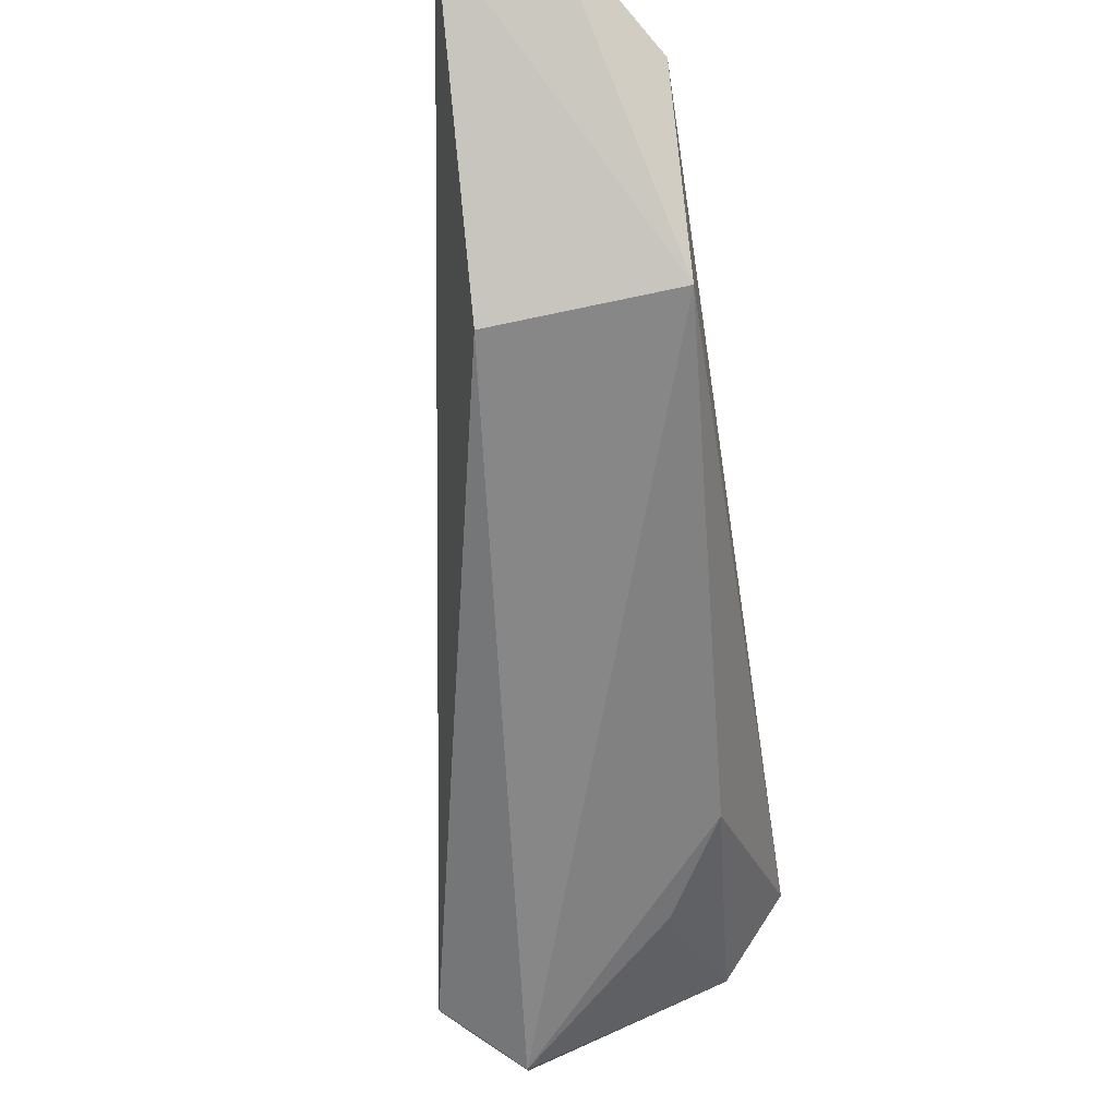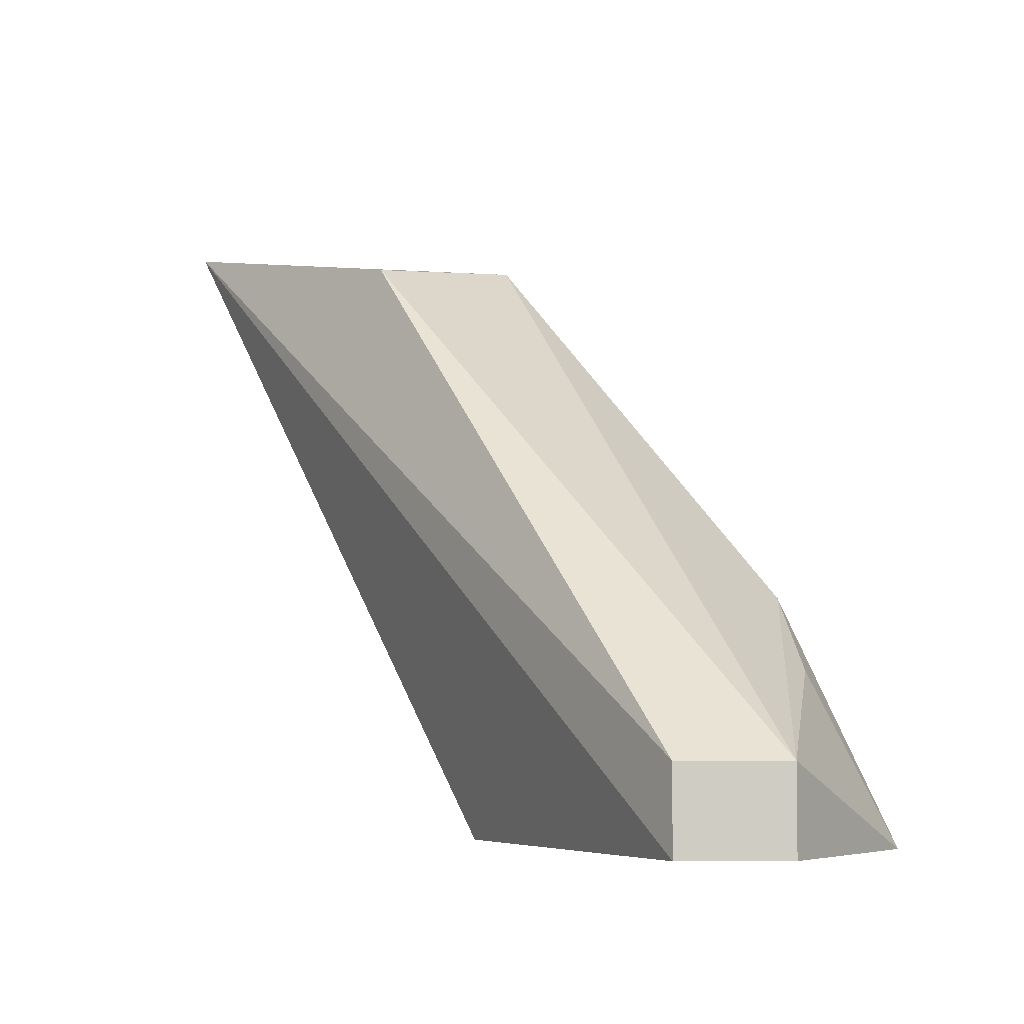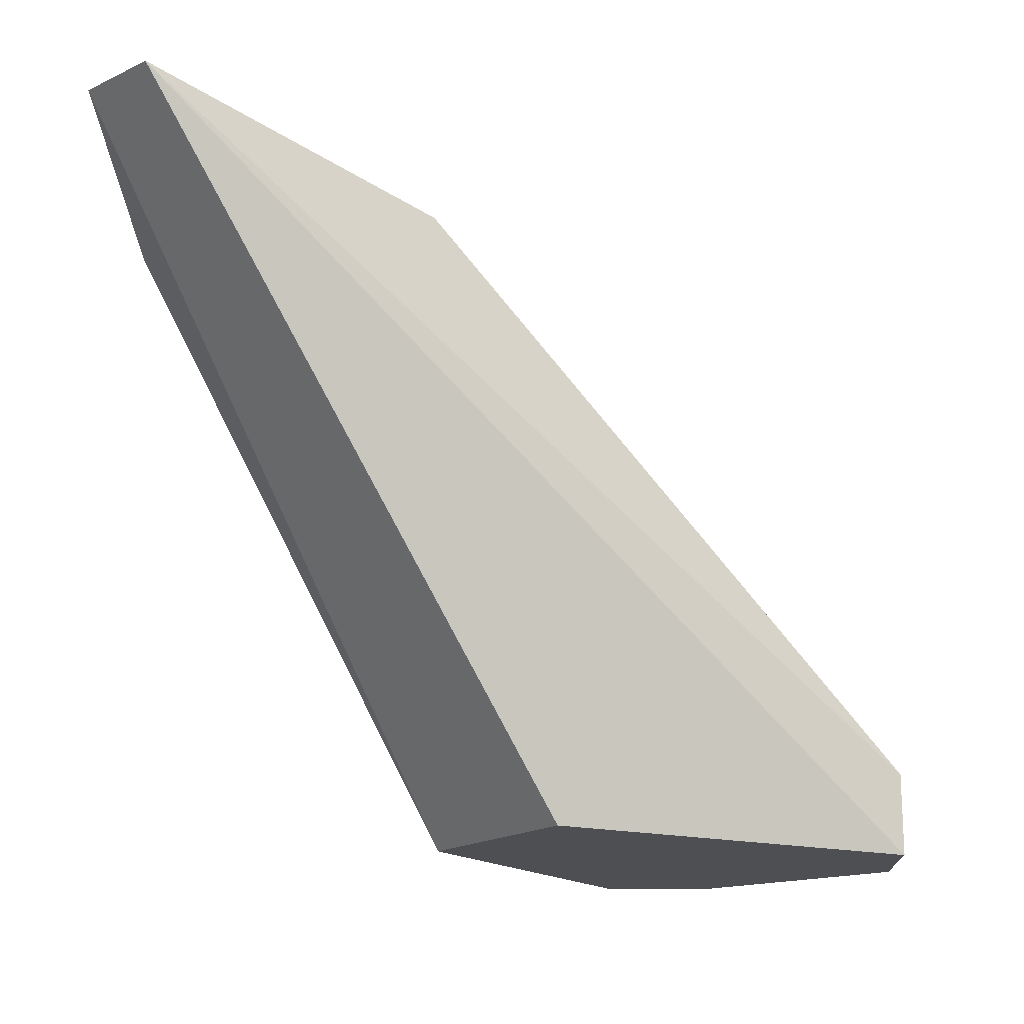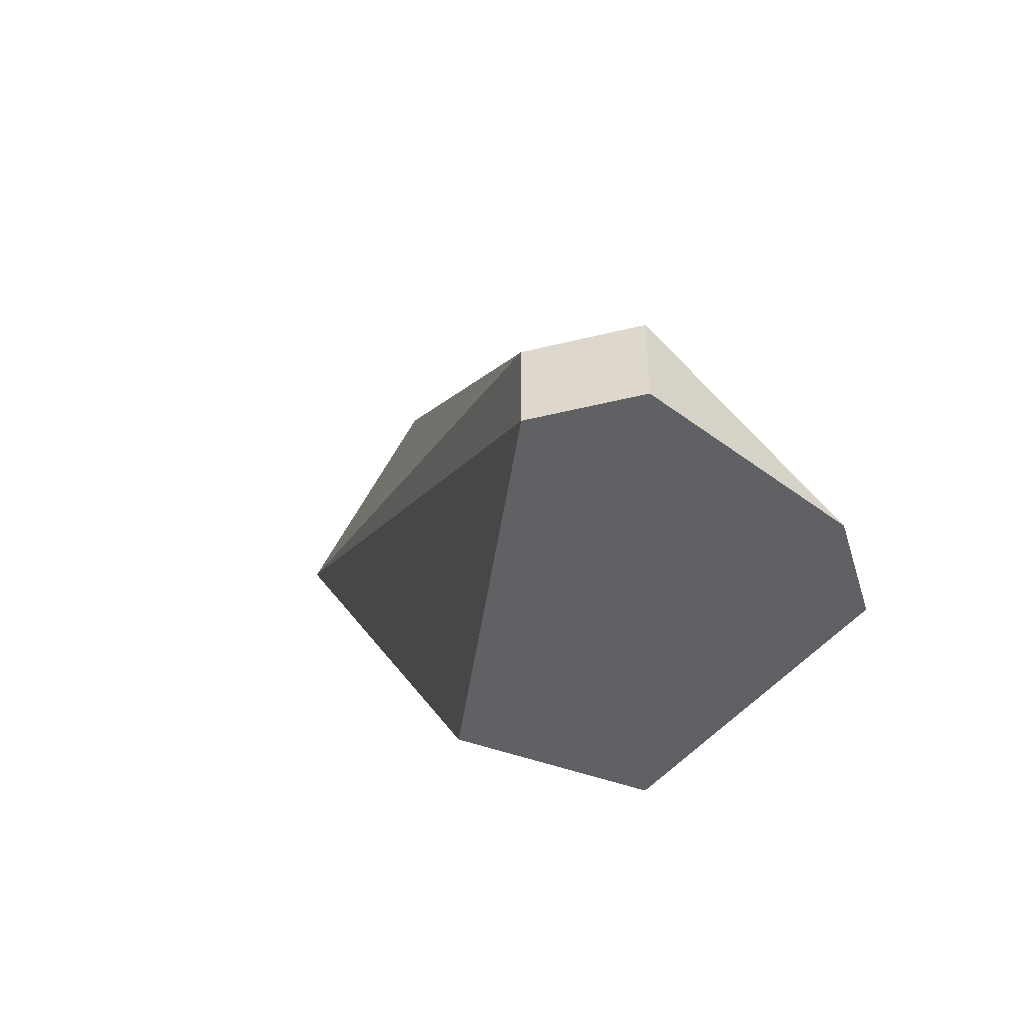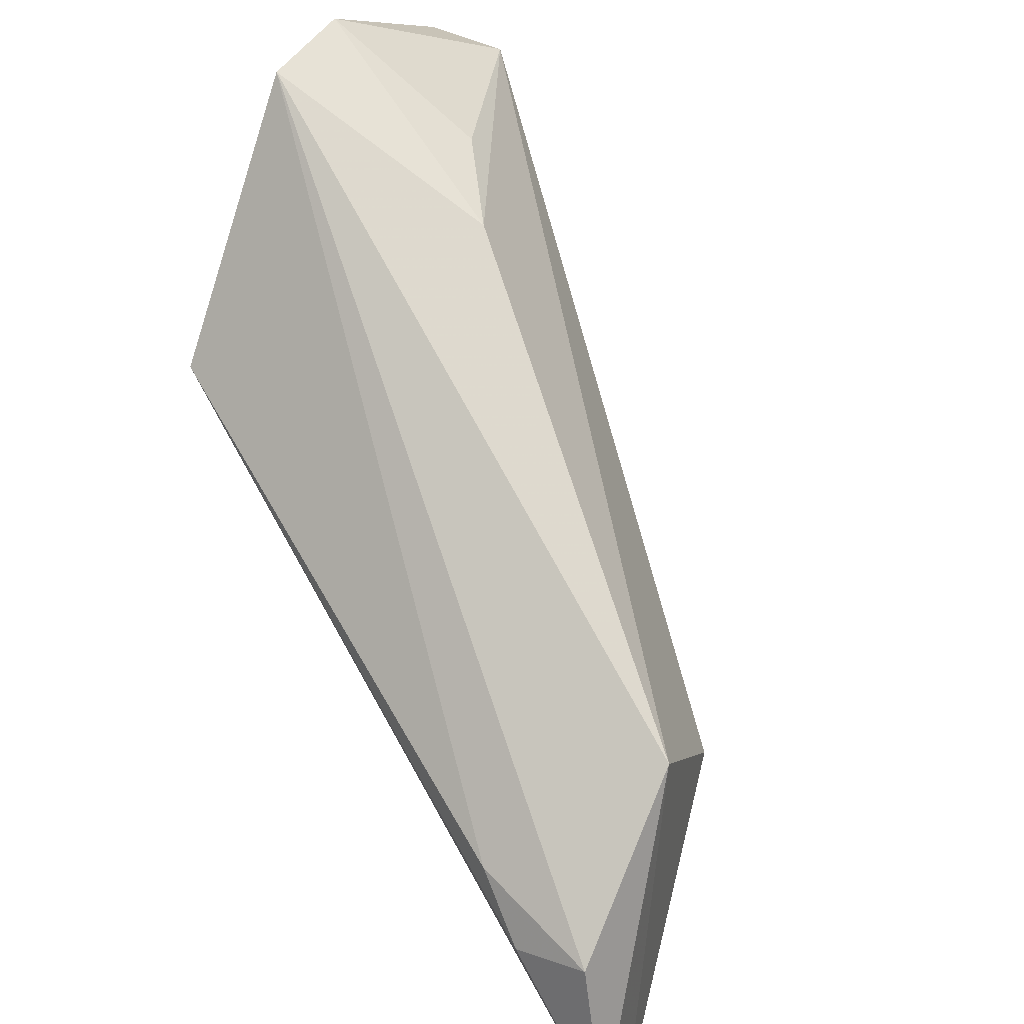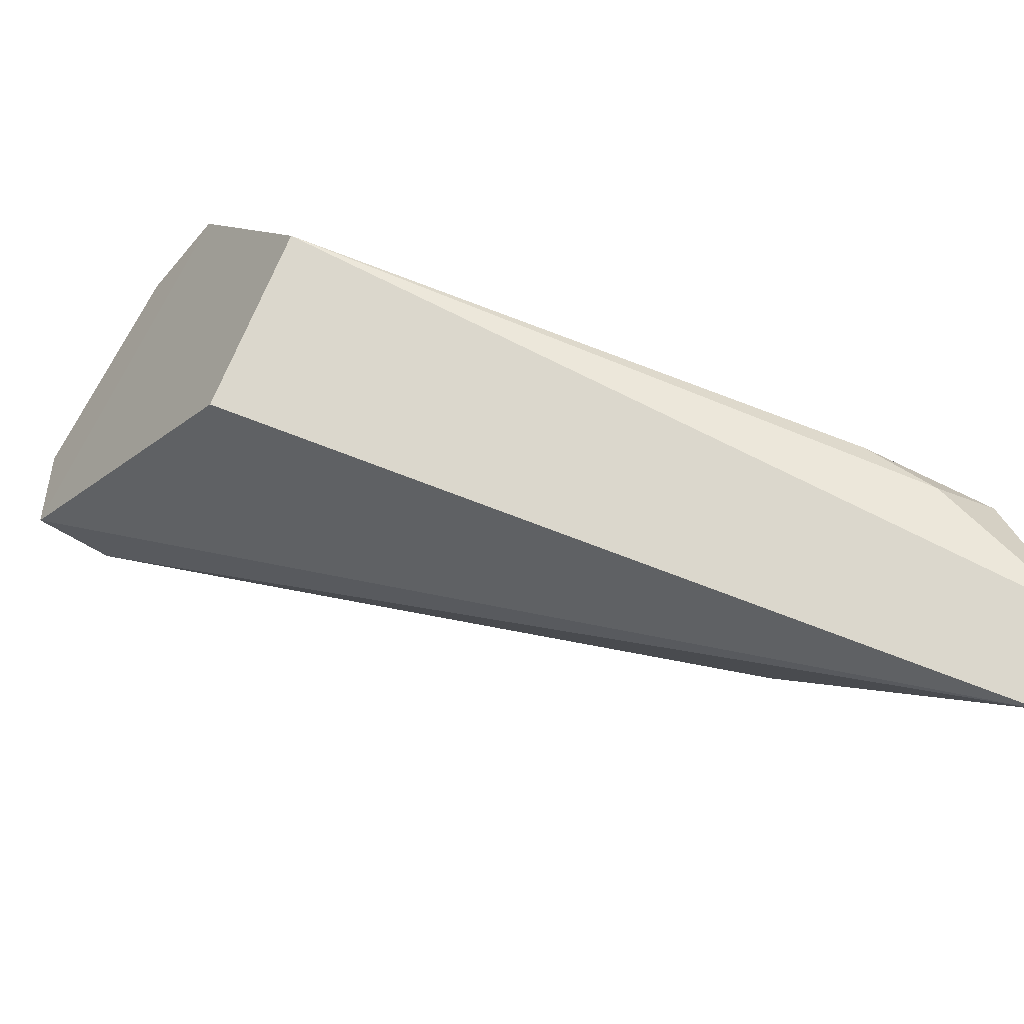
<metadata>
{"format":"obj","ext":"obj","renderer":"f3d","projection":"perspective","resolution":1024,"background":"white","views":[{"elev":77.8,"azim":-56.7,"up":"+Y"},{"elev":-5.0,"azim":-91.6,"up":"+Y"},{"elev":-17.9,"azim":179.5,"up":"+Y"},{"elev":-45.7,"azim":-74.0,"up":"+Y"},{"elev":45.6,"azim":119.7,"up":"+Z"},{"elev":-49.4,"azim":52.2,"up":"+Z"}]}
</metadata>
<code>
v 0.7753 9.651e-05 -0.4246
v 0.9277 0.1732 -0.5846
v 0.8779 0.1964 -0.5365
v 0.9202 0.2088 -0.6481
v 0.7973 0.0002413 -0.5485
v 0.9407 0.2109 -0.6255
v 0.9287 0.197 -0.5777
v 0.8351 0.0002413 -0.5018
v 0.6818 0.02699 -0.4968
v 0.9171 0.1562 -0.5683
v 0.6818 9.651e-05 -0.4968
v 0.7447 0.05256 -0.451
v 0.8364 0.19 -0.5801
v 0.6818 9.651e-05 -0.4631
v 0.7768 0.07575 -0.4546
v 0.6818 0.02699 -0.4631
v 0.7416 9.651e-05 -0.4246
f 6 4 3
f 6 5 4
f 7 3 1
f 7 6 3
f 7 2 6
f 8 1 5
f 8 6 2
f 8 5 6
f 10 7 1
f 10 1 8
f 10 8 2
f 10 2 7
f 11 5 1
f 11 9 4
f 11 4 5
f 13 3 4
f 13 4 9
f 14 11 1
f 14 9 11
f 15 1 3
f 16 3 13
f 16 15 3
f 16 12 15
f 16 13 9
f 16 9 14
f 17 15 12
f 17 1 15
f 17 12 16
f 17 16 14
f 17 14 1

</code>
